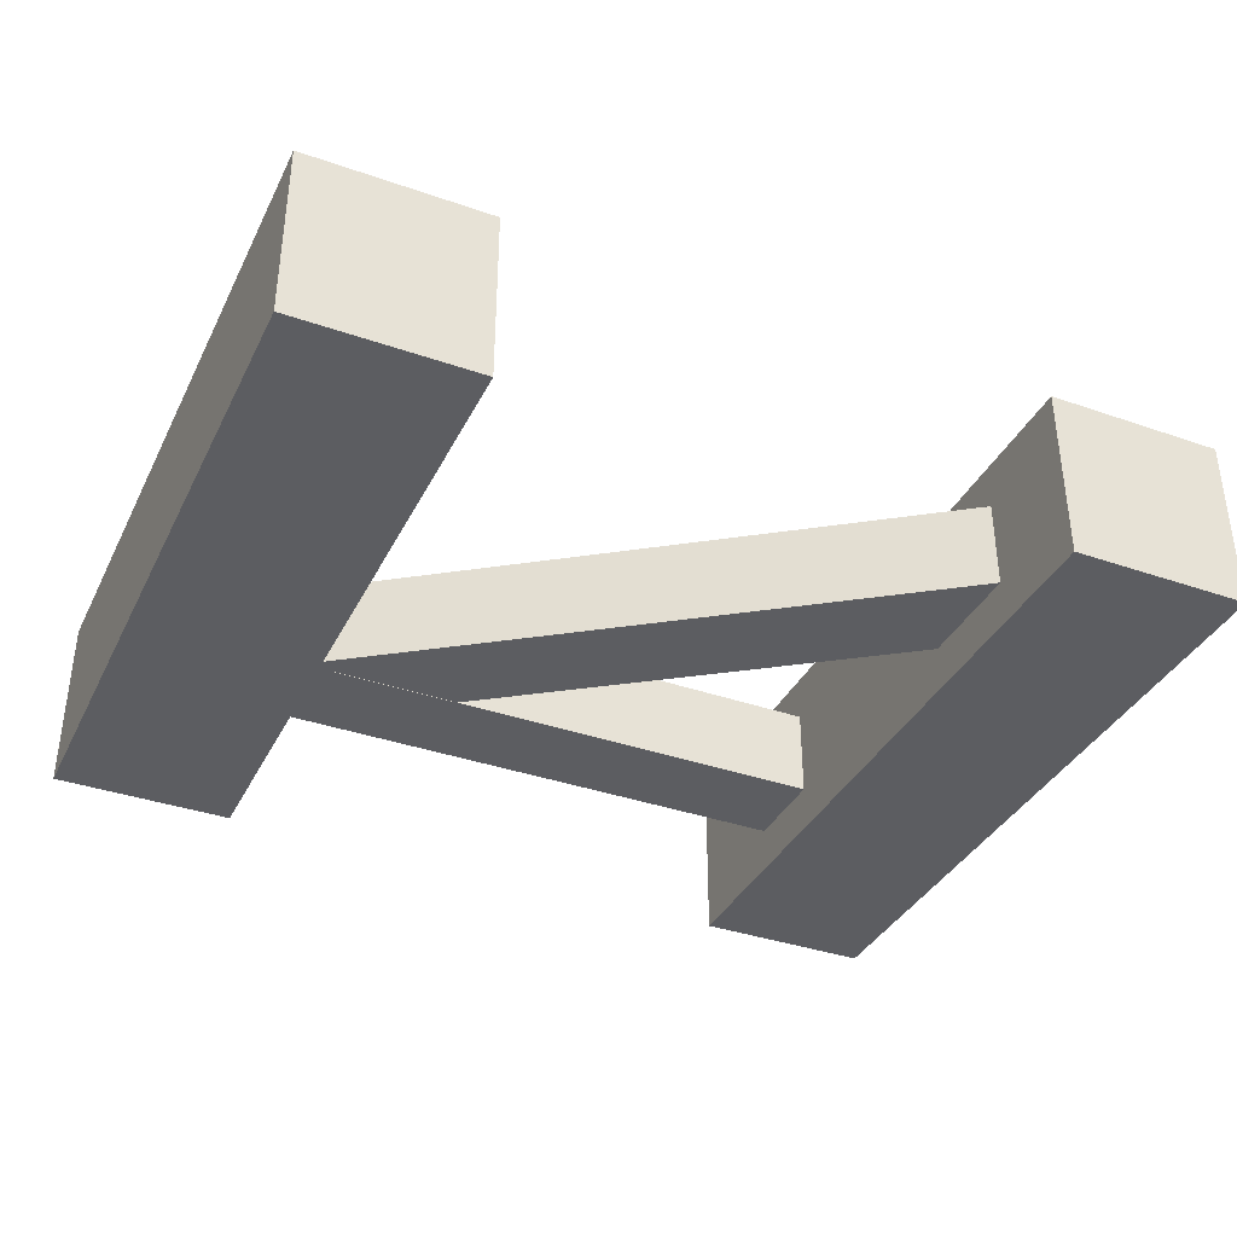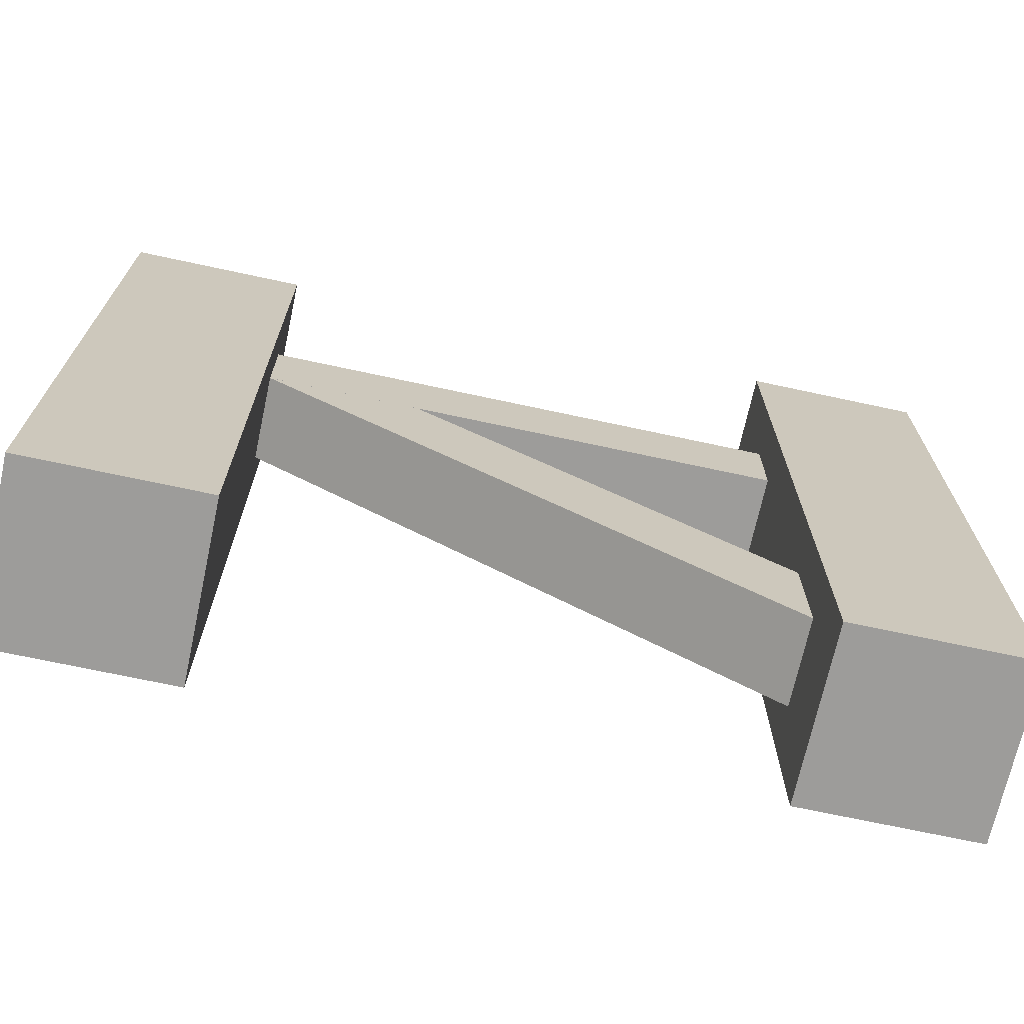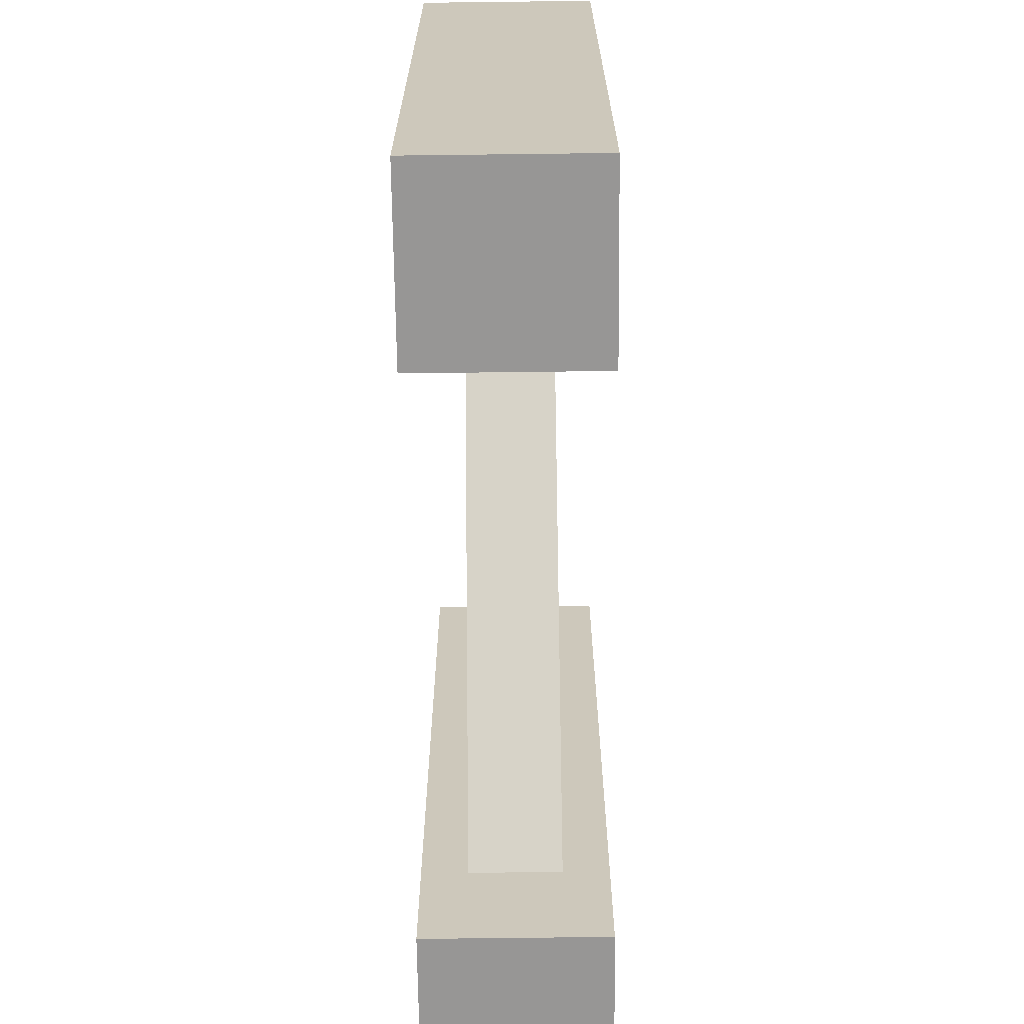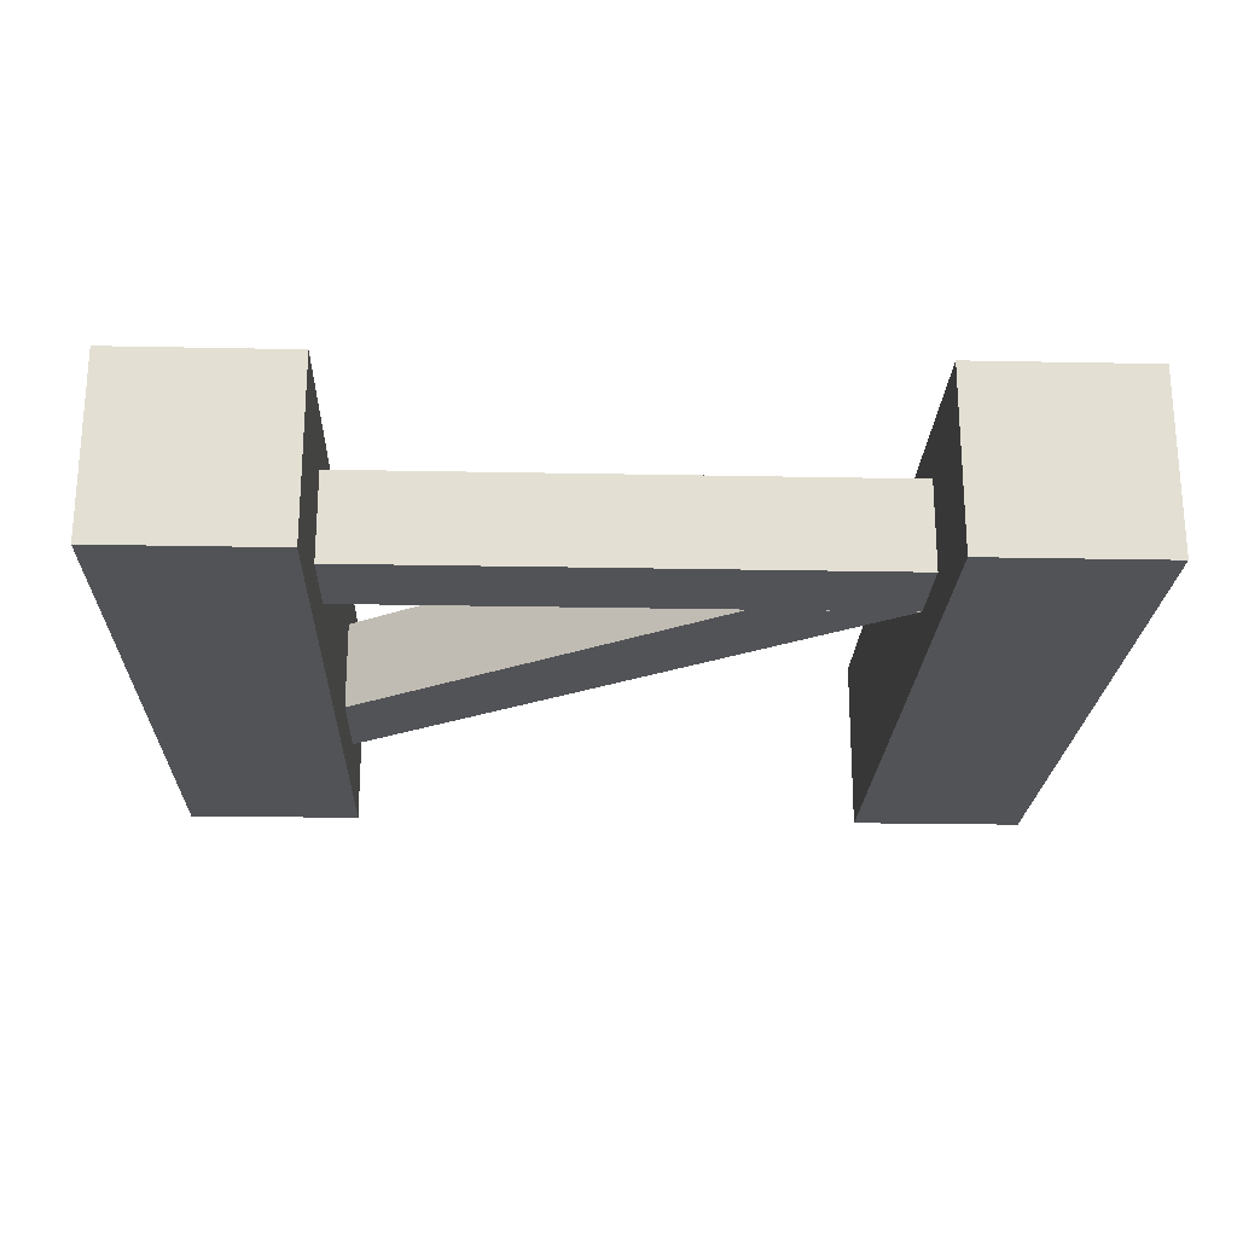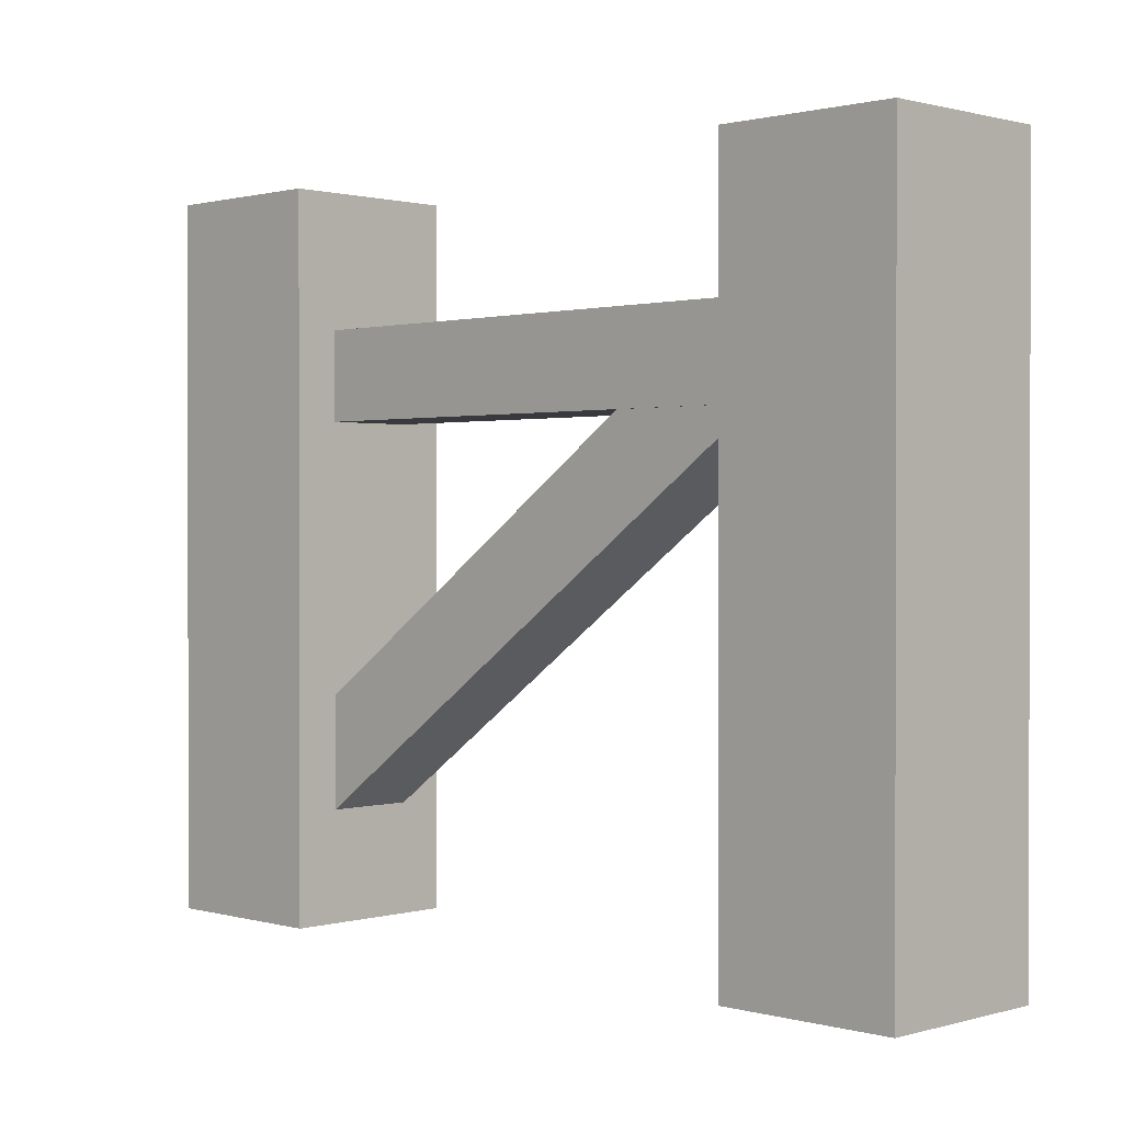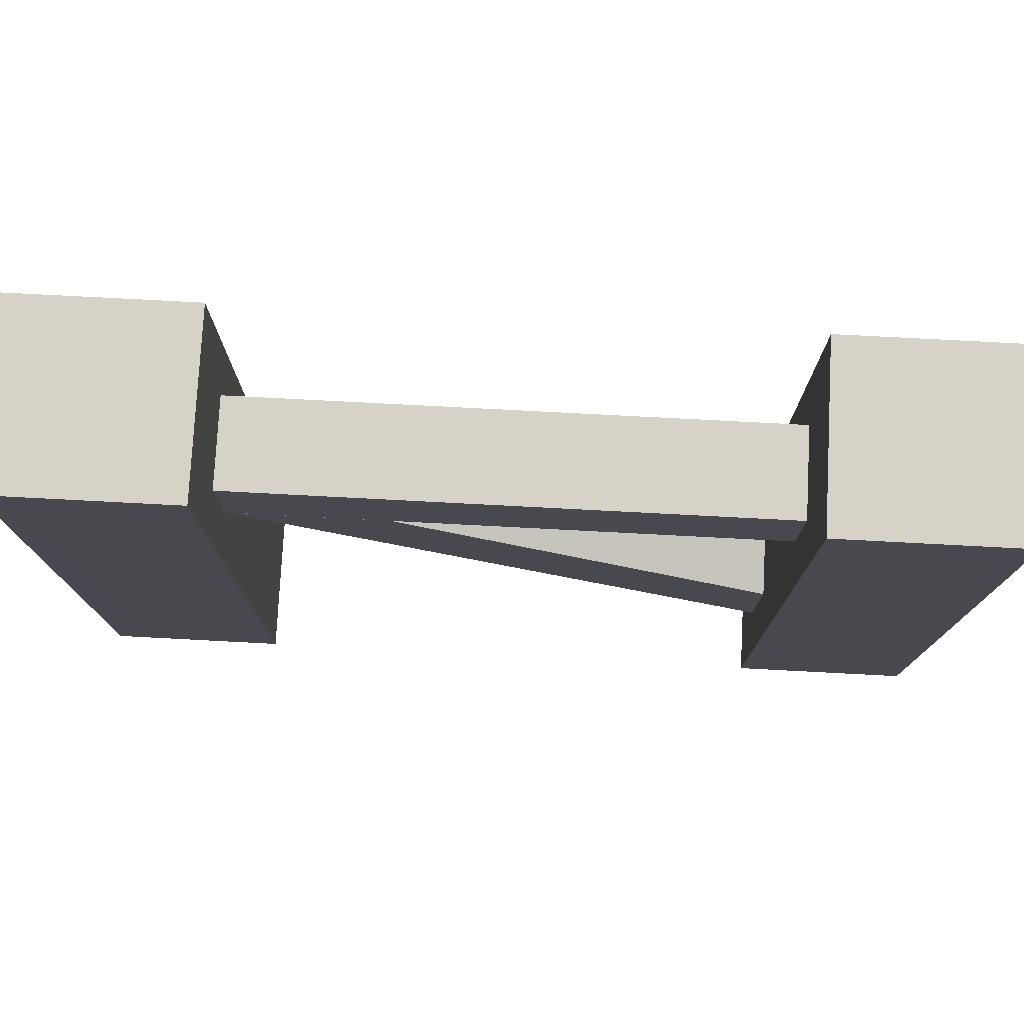
<metadata>
{"format":"obj","ext":"obj","renderer":"f3d","projection":"perspective","resolution":1024,"background":"white","views":[{"elev":-36.7,"azim":-24.2,"up":"+Z"},{"elev":-70.1,"azim":-12.2,"up":"+Y"},{"elev":-67.8,"azim":-89.3,"up":"+Y"},{"elev":-22.3,"azim":178.0,"up":"+Z"},{"elev":0.9,"azim":-135.2,"up":"+Y"},{"elev":77.3,"azim":3.0,"up":"+Y"}]}
</metadata>
<code>
o Cube_Cube.001
v -0.625 -0.5 0.125
v -0.625 0.5 0.125
v -0.625 -0.5 -0.125
v -0.625 0.5 -0.125
v -0.375 -0.5 0.125
v -0.375 0.5 0.125
v -0.375 -0.5 -0.125
v -0.375 0.5 -0.125
v 0.375 -0.5 0.125
v 0.375 0.5 0.125
v 0.375 -0.5 -0.125
v 0.375 0.5 -0.125
v 0.625 -0.5 0.125
v 0.625 0.5 0.125
v 0.625 -0.5 -0.125
v 0.625 0.5 -0.125
v -0.375 0.1875 0.0625
v -0.375 0.3125 0.0625
v -0.375 0.1875 -0.0625
v -0.375 0.3125 -0.0625
v 0.375 0.1875 0.0625
v 0.375 0.3125 0.0625
v 0.375 0.1875 -0.0625
v 0.375 0.3125 -0.0625
v -0.3748 0.1873 0.0625
v -0.1563 0.1874 0.0625
v -0.3748 0.1873 -0.0625
v -0.1563 0.1874 -0.0625
v 0.375 -0.3437 0.0625
v 0.3751 -0.1873 0.0625
v 0.375 -0.3437 -0.0625
v 0.3751 -0.1873 -0.0625
f 2 4 3 1
f 4 8 7 3
f 8 6 5 7
f 6 2 1 5
f 1 3 7 5
f 6 8 4 2
f 10 12 11 9
f 12 16 15 11
f 16 14 13 15
f 14 10 9 13
f 9 11 15 13
f 14 16 12 10
f 20 24 23 19
f 22 18 17 21
f 17 19 23 21
f 22 24 20 18
f 28 32 31 27
f 30 26 25 29
f 25 27 31 29
f 30 32 28 26

</code>
